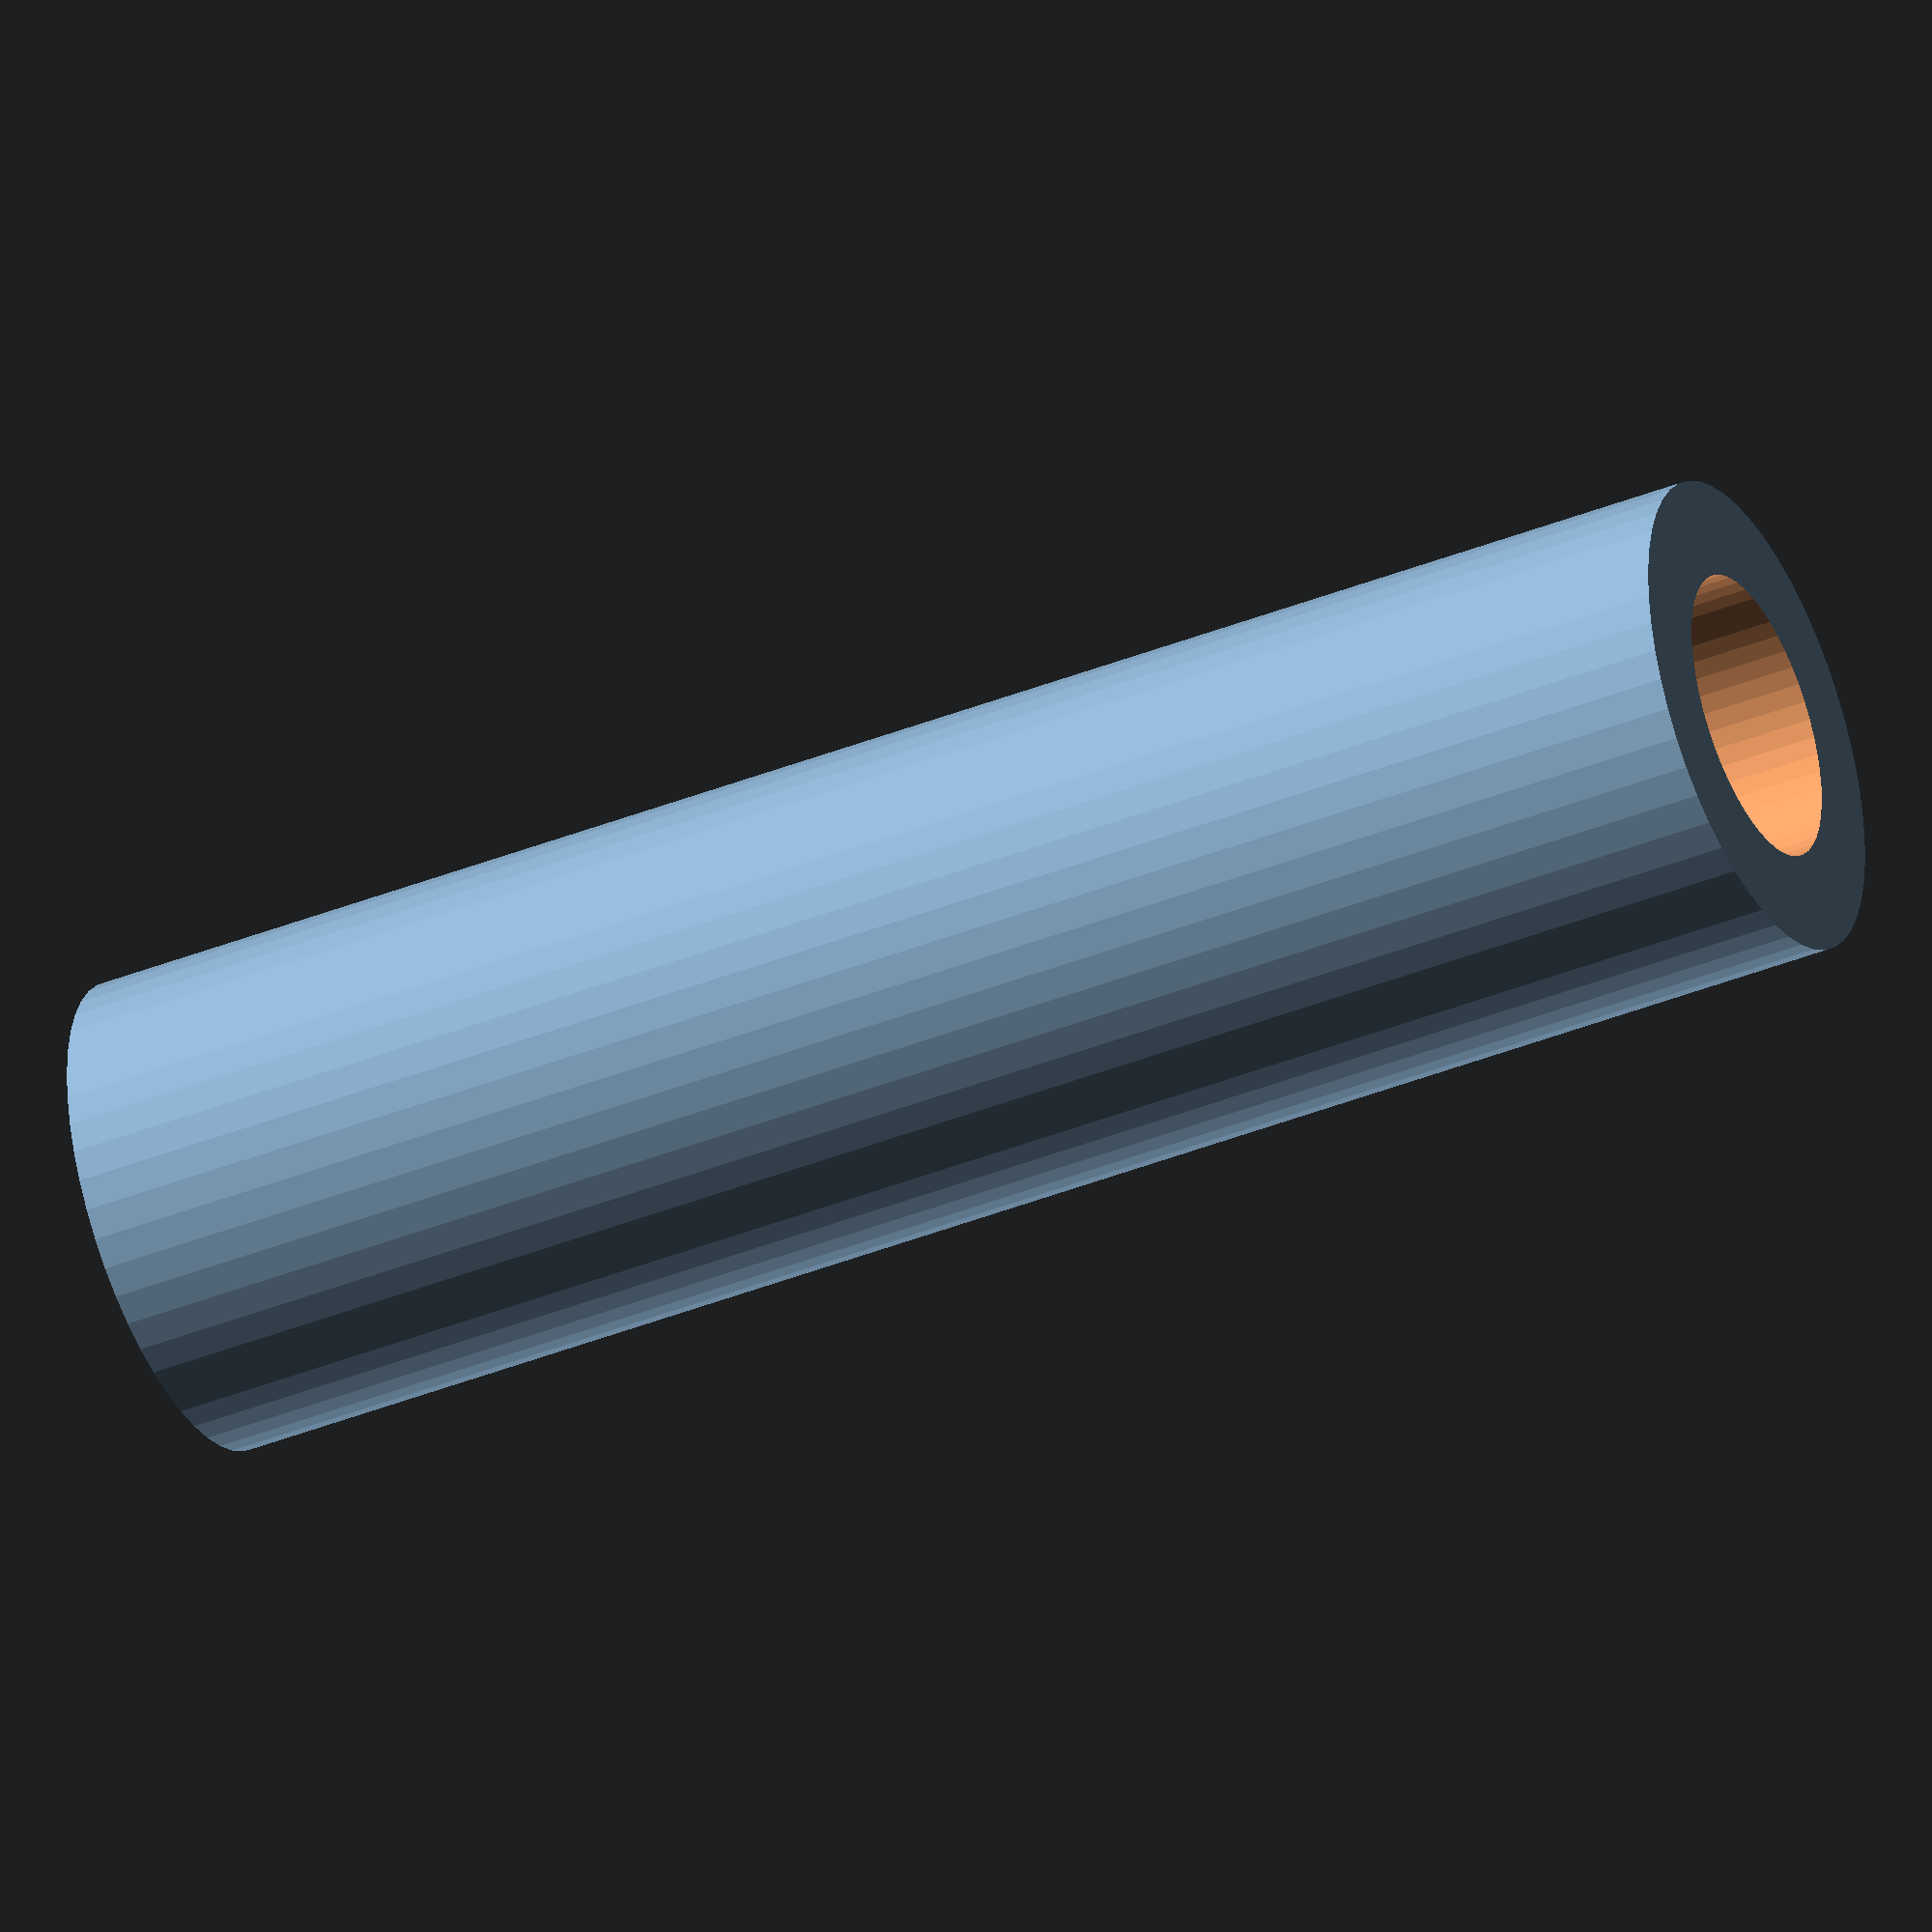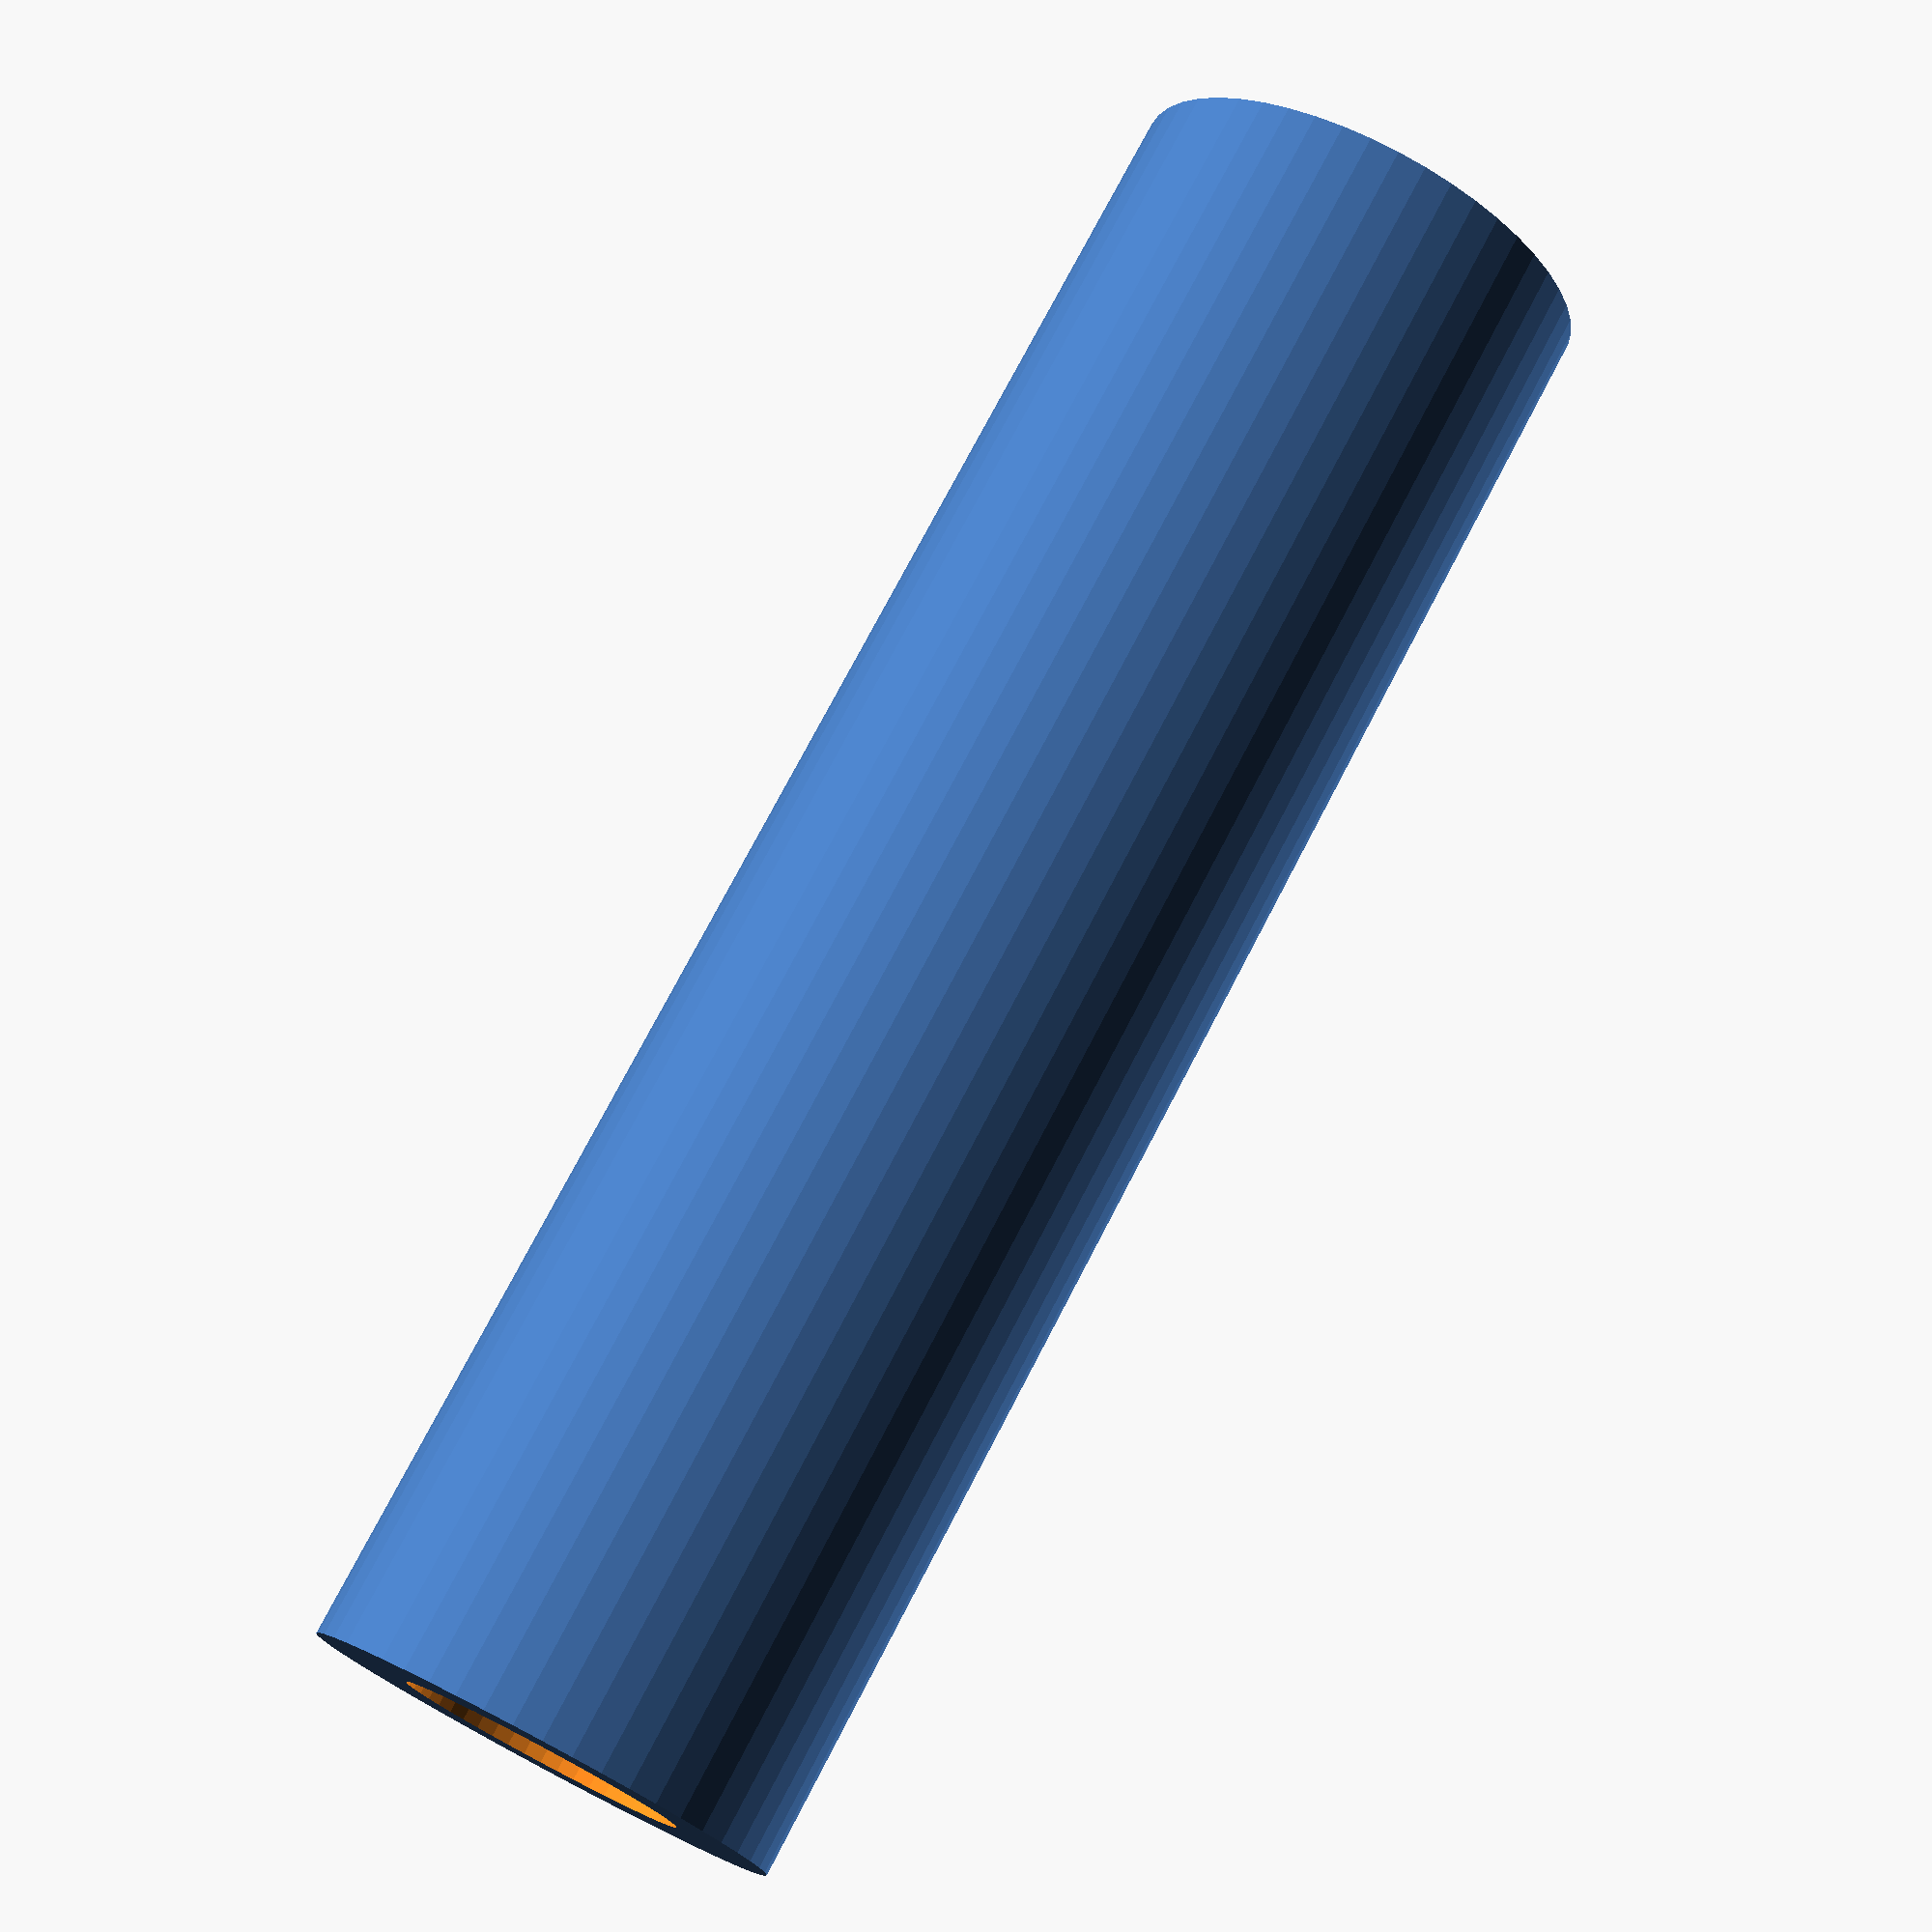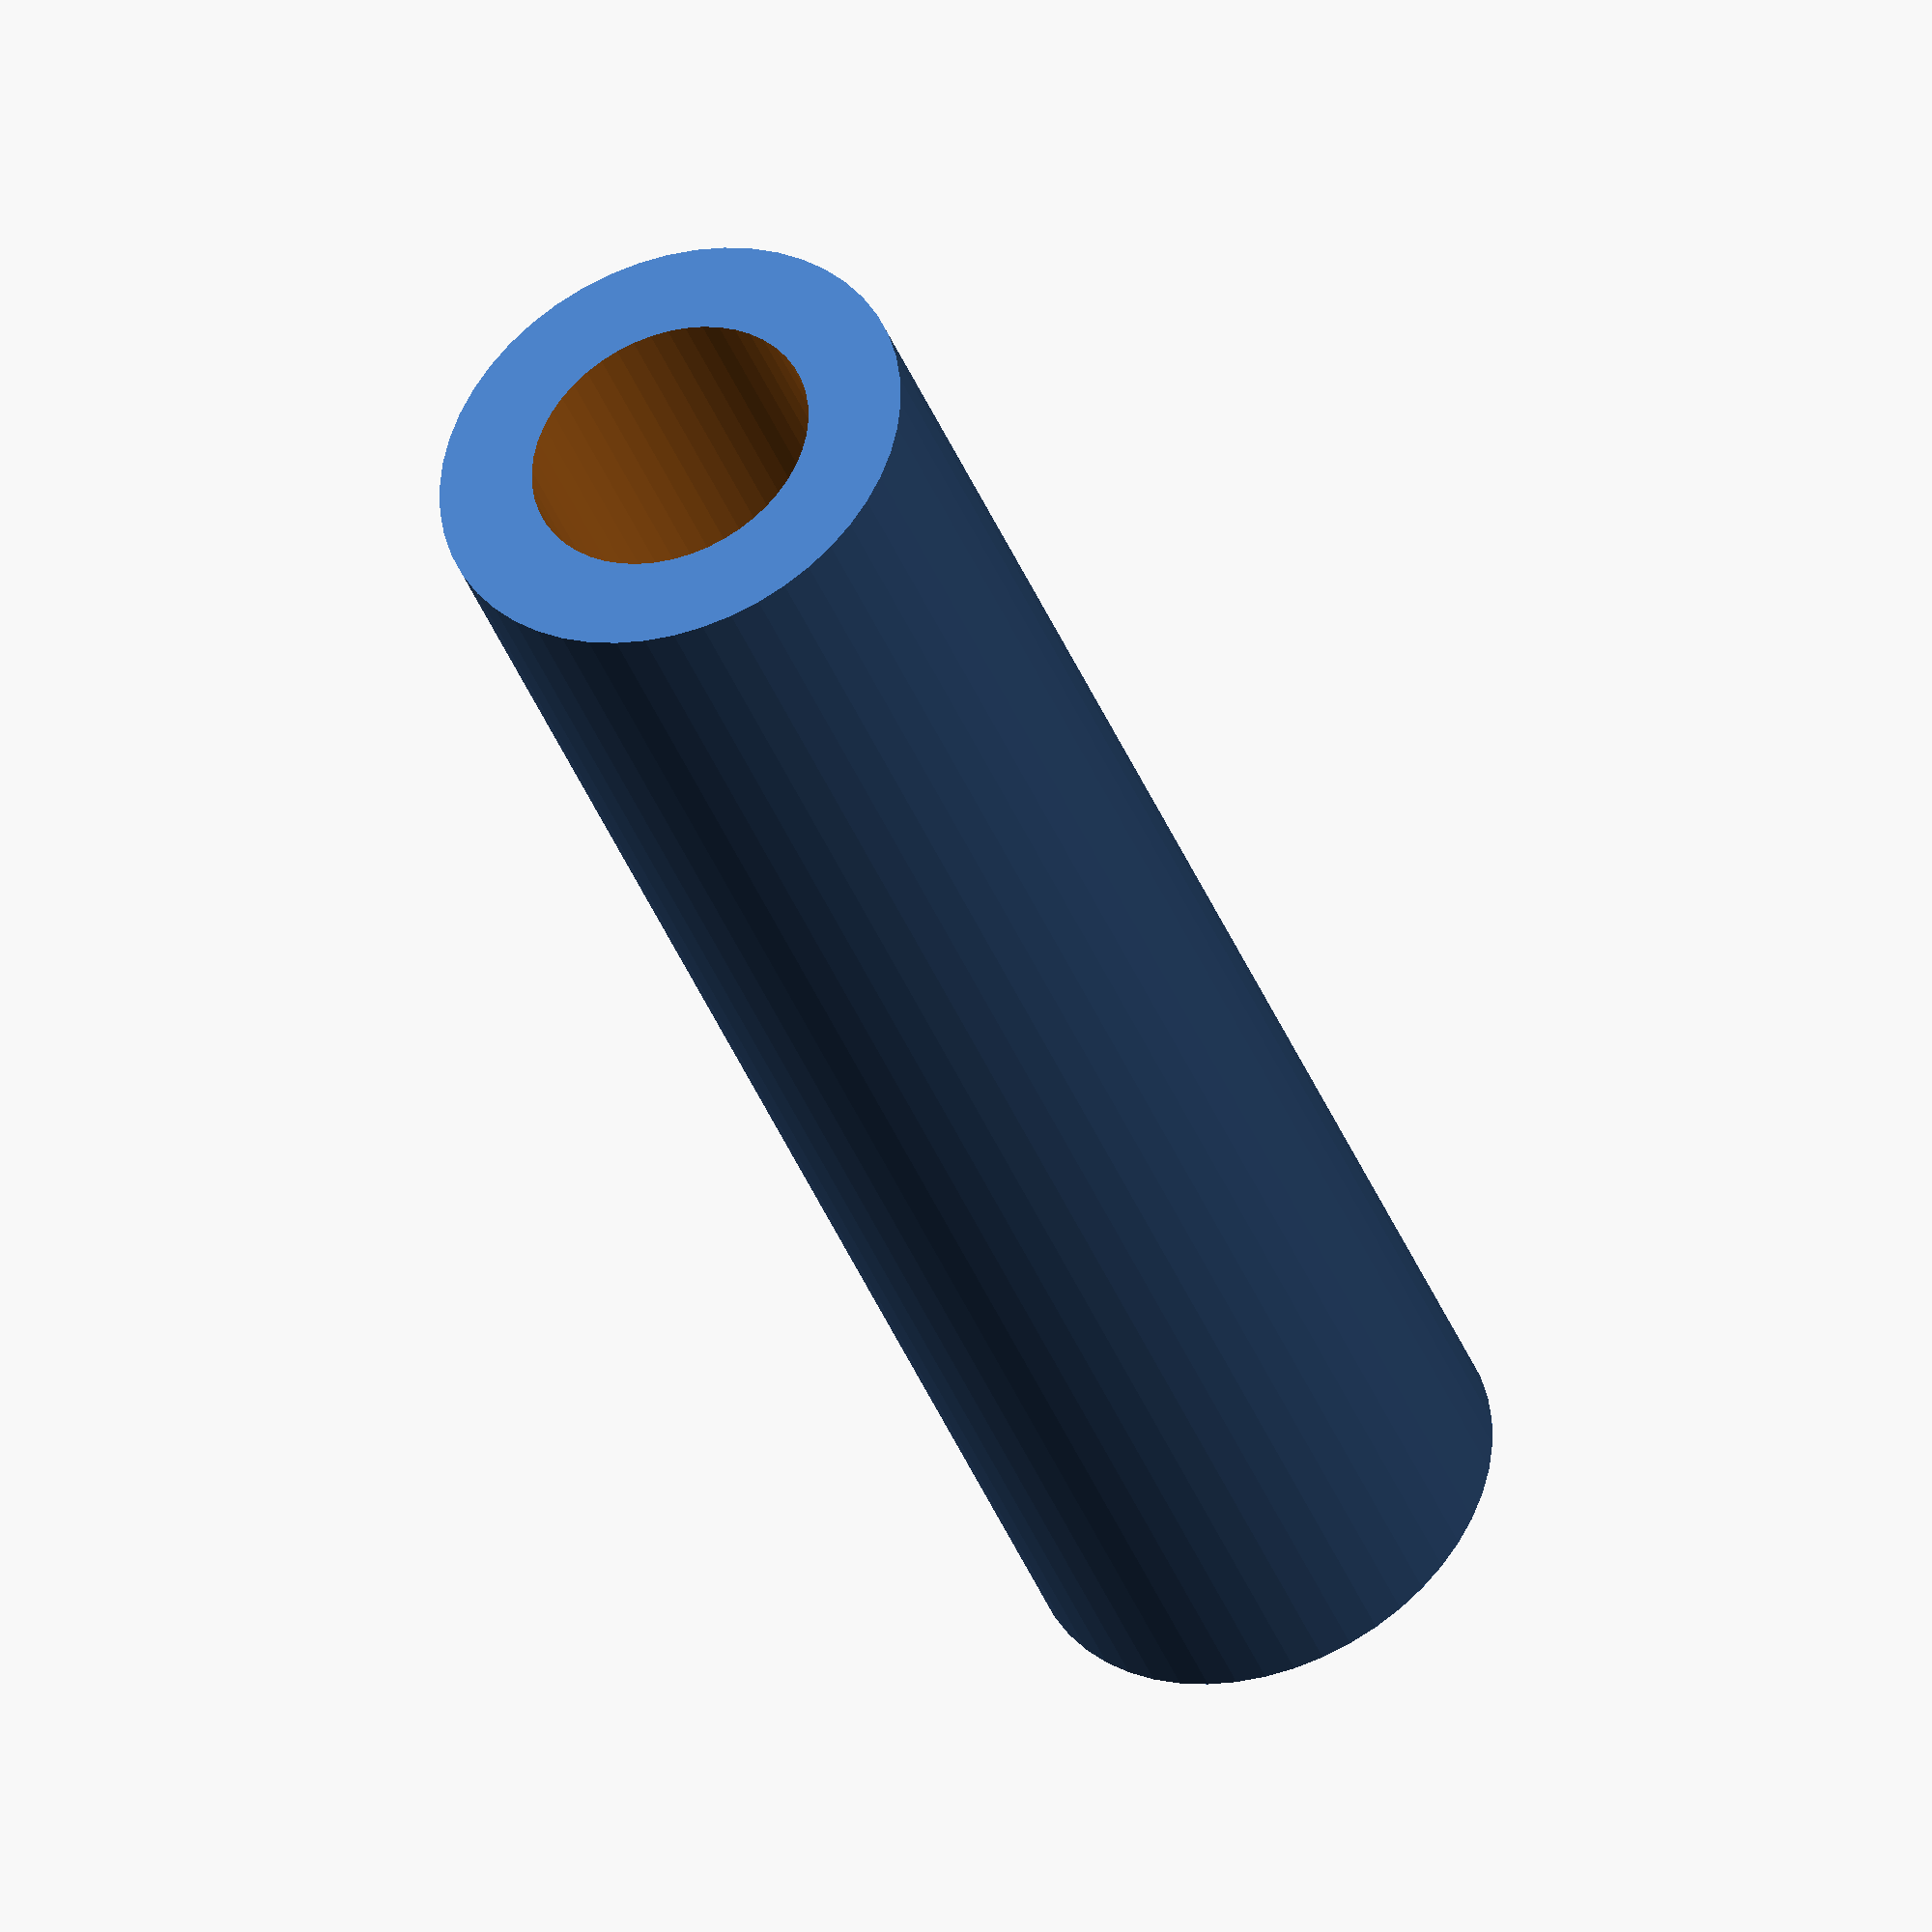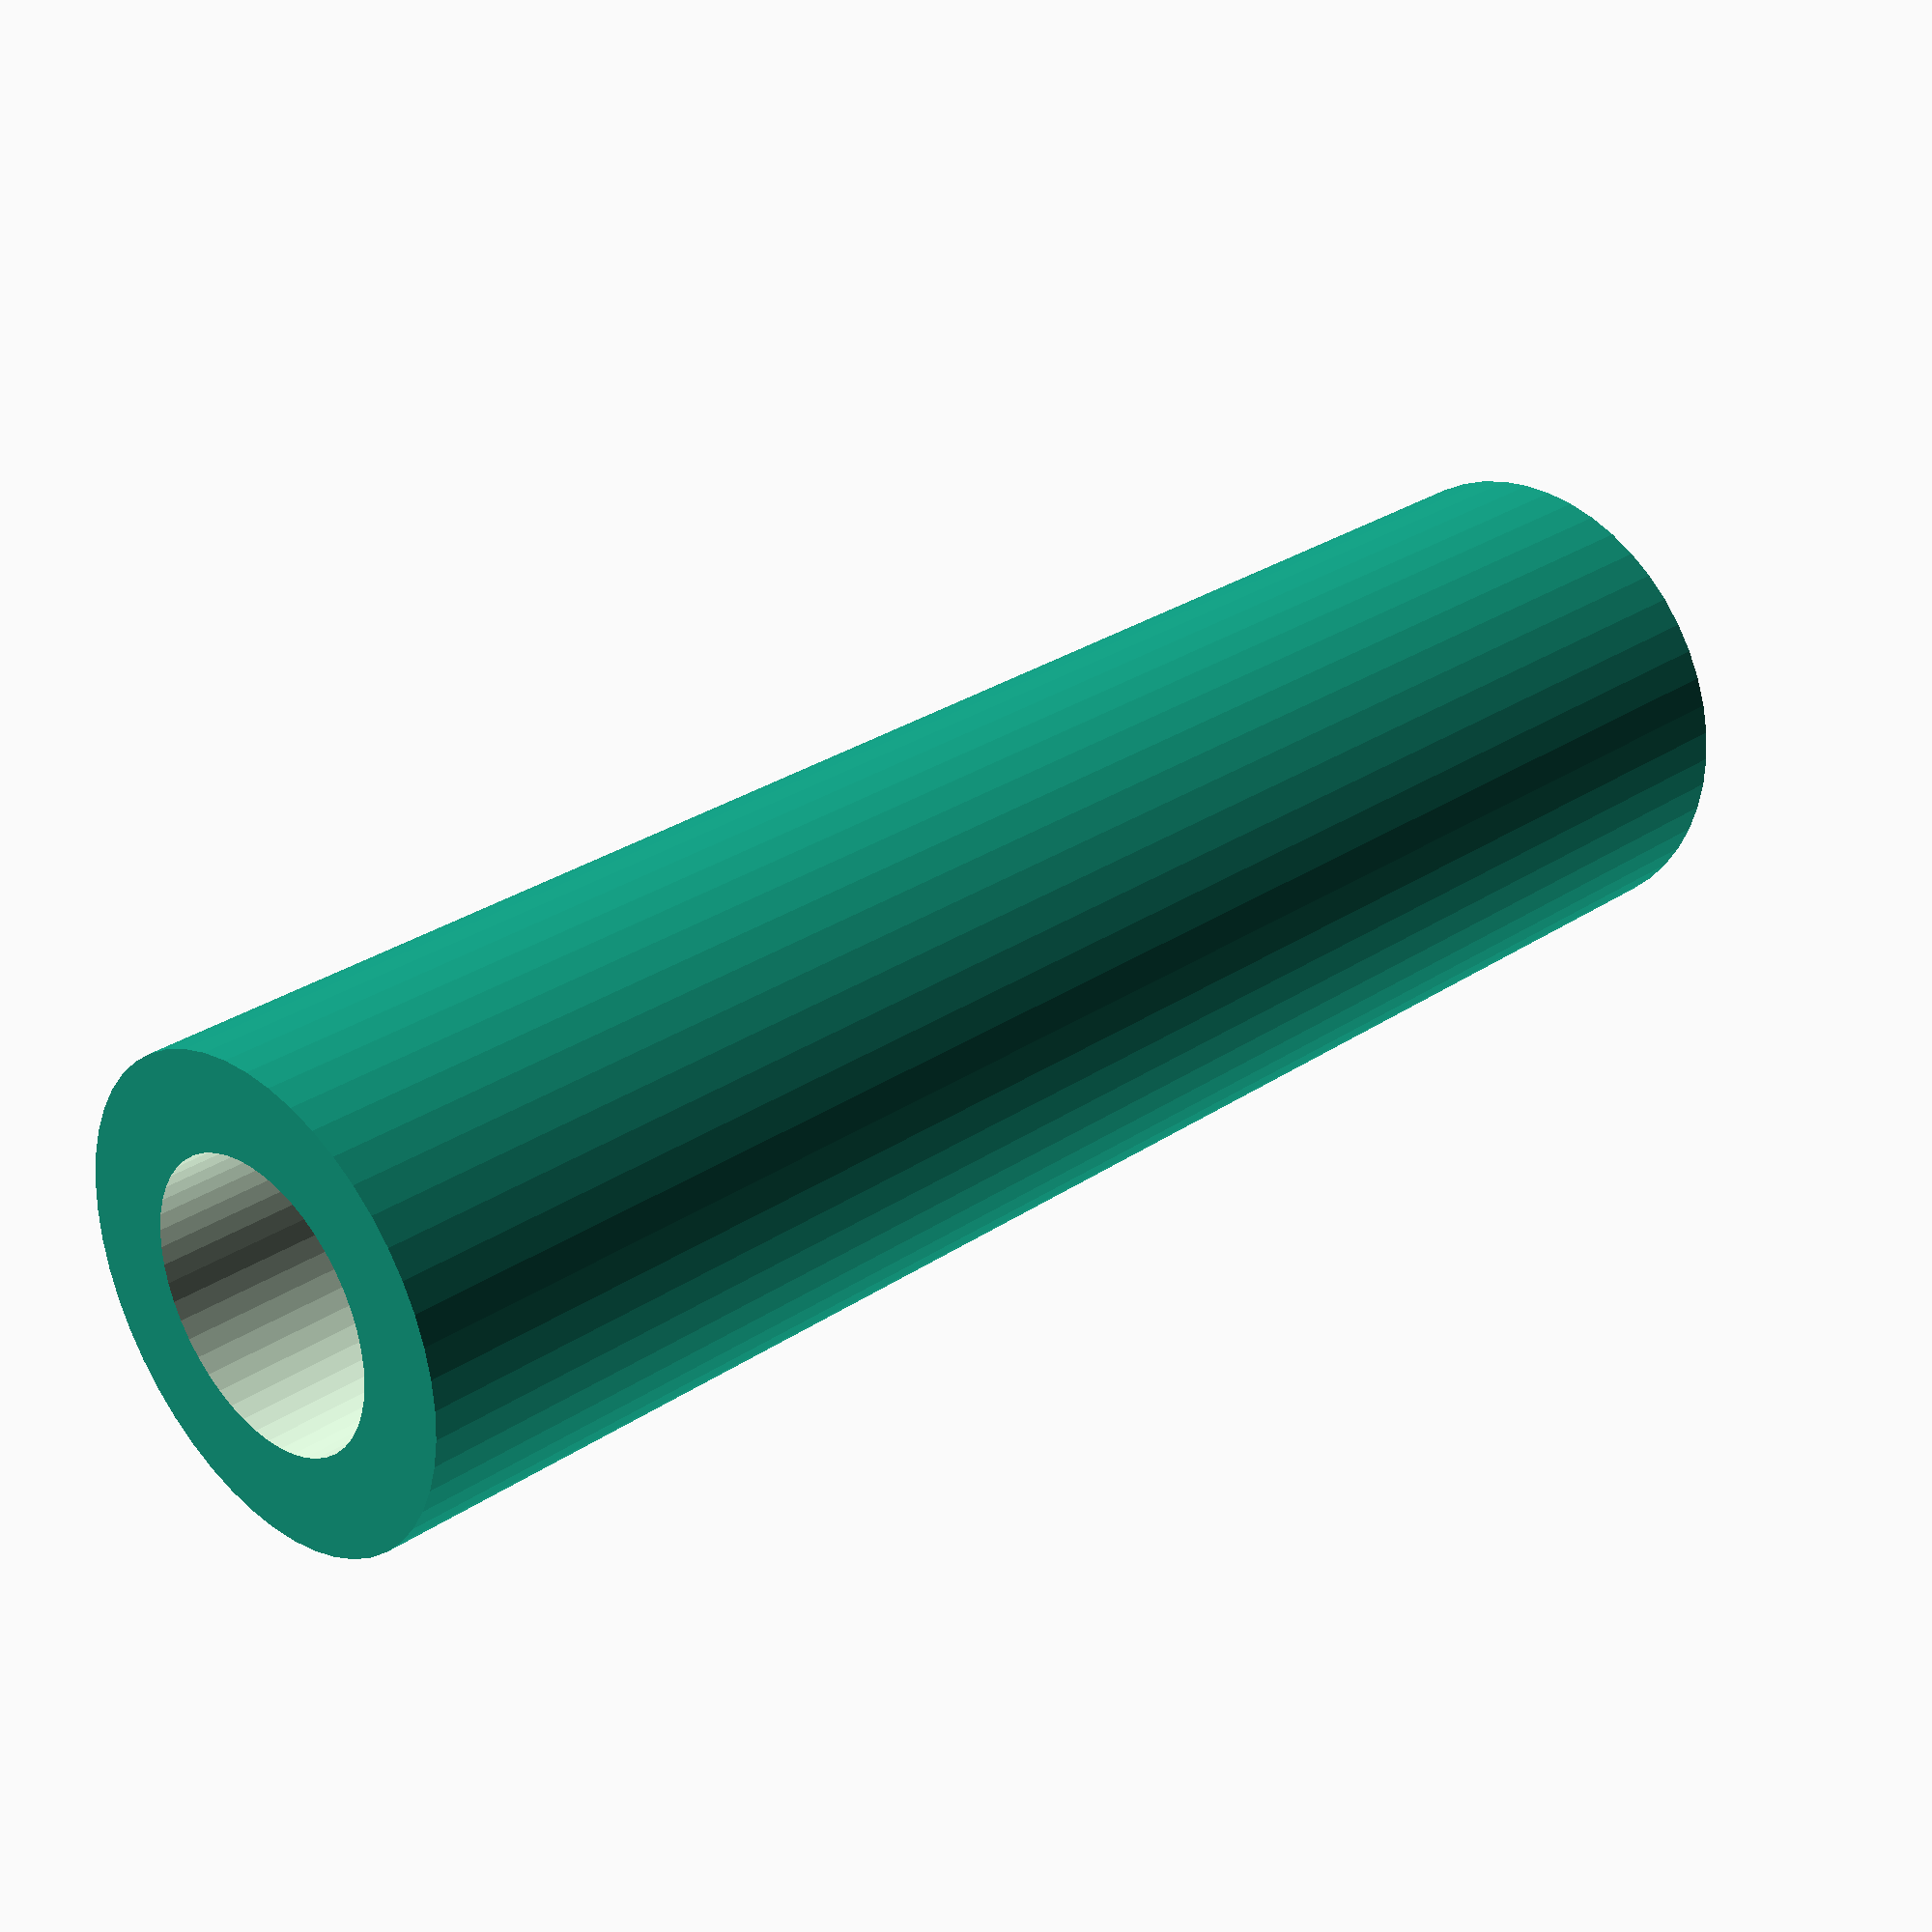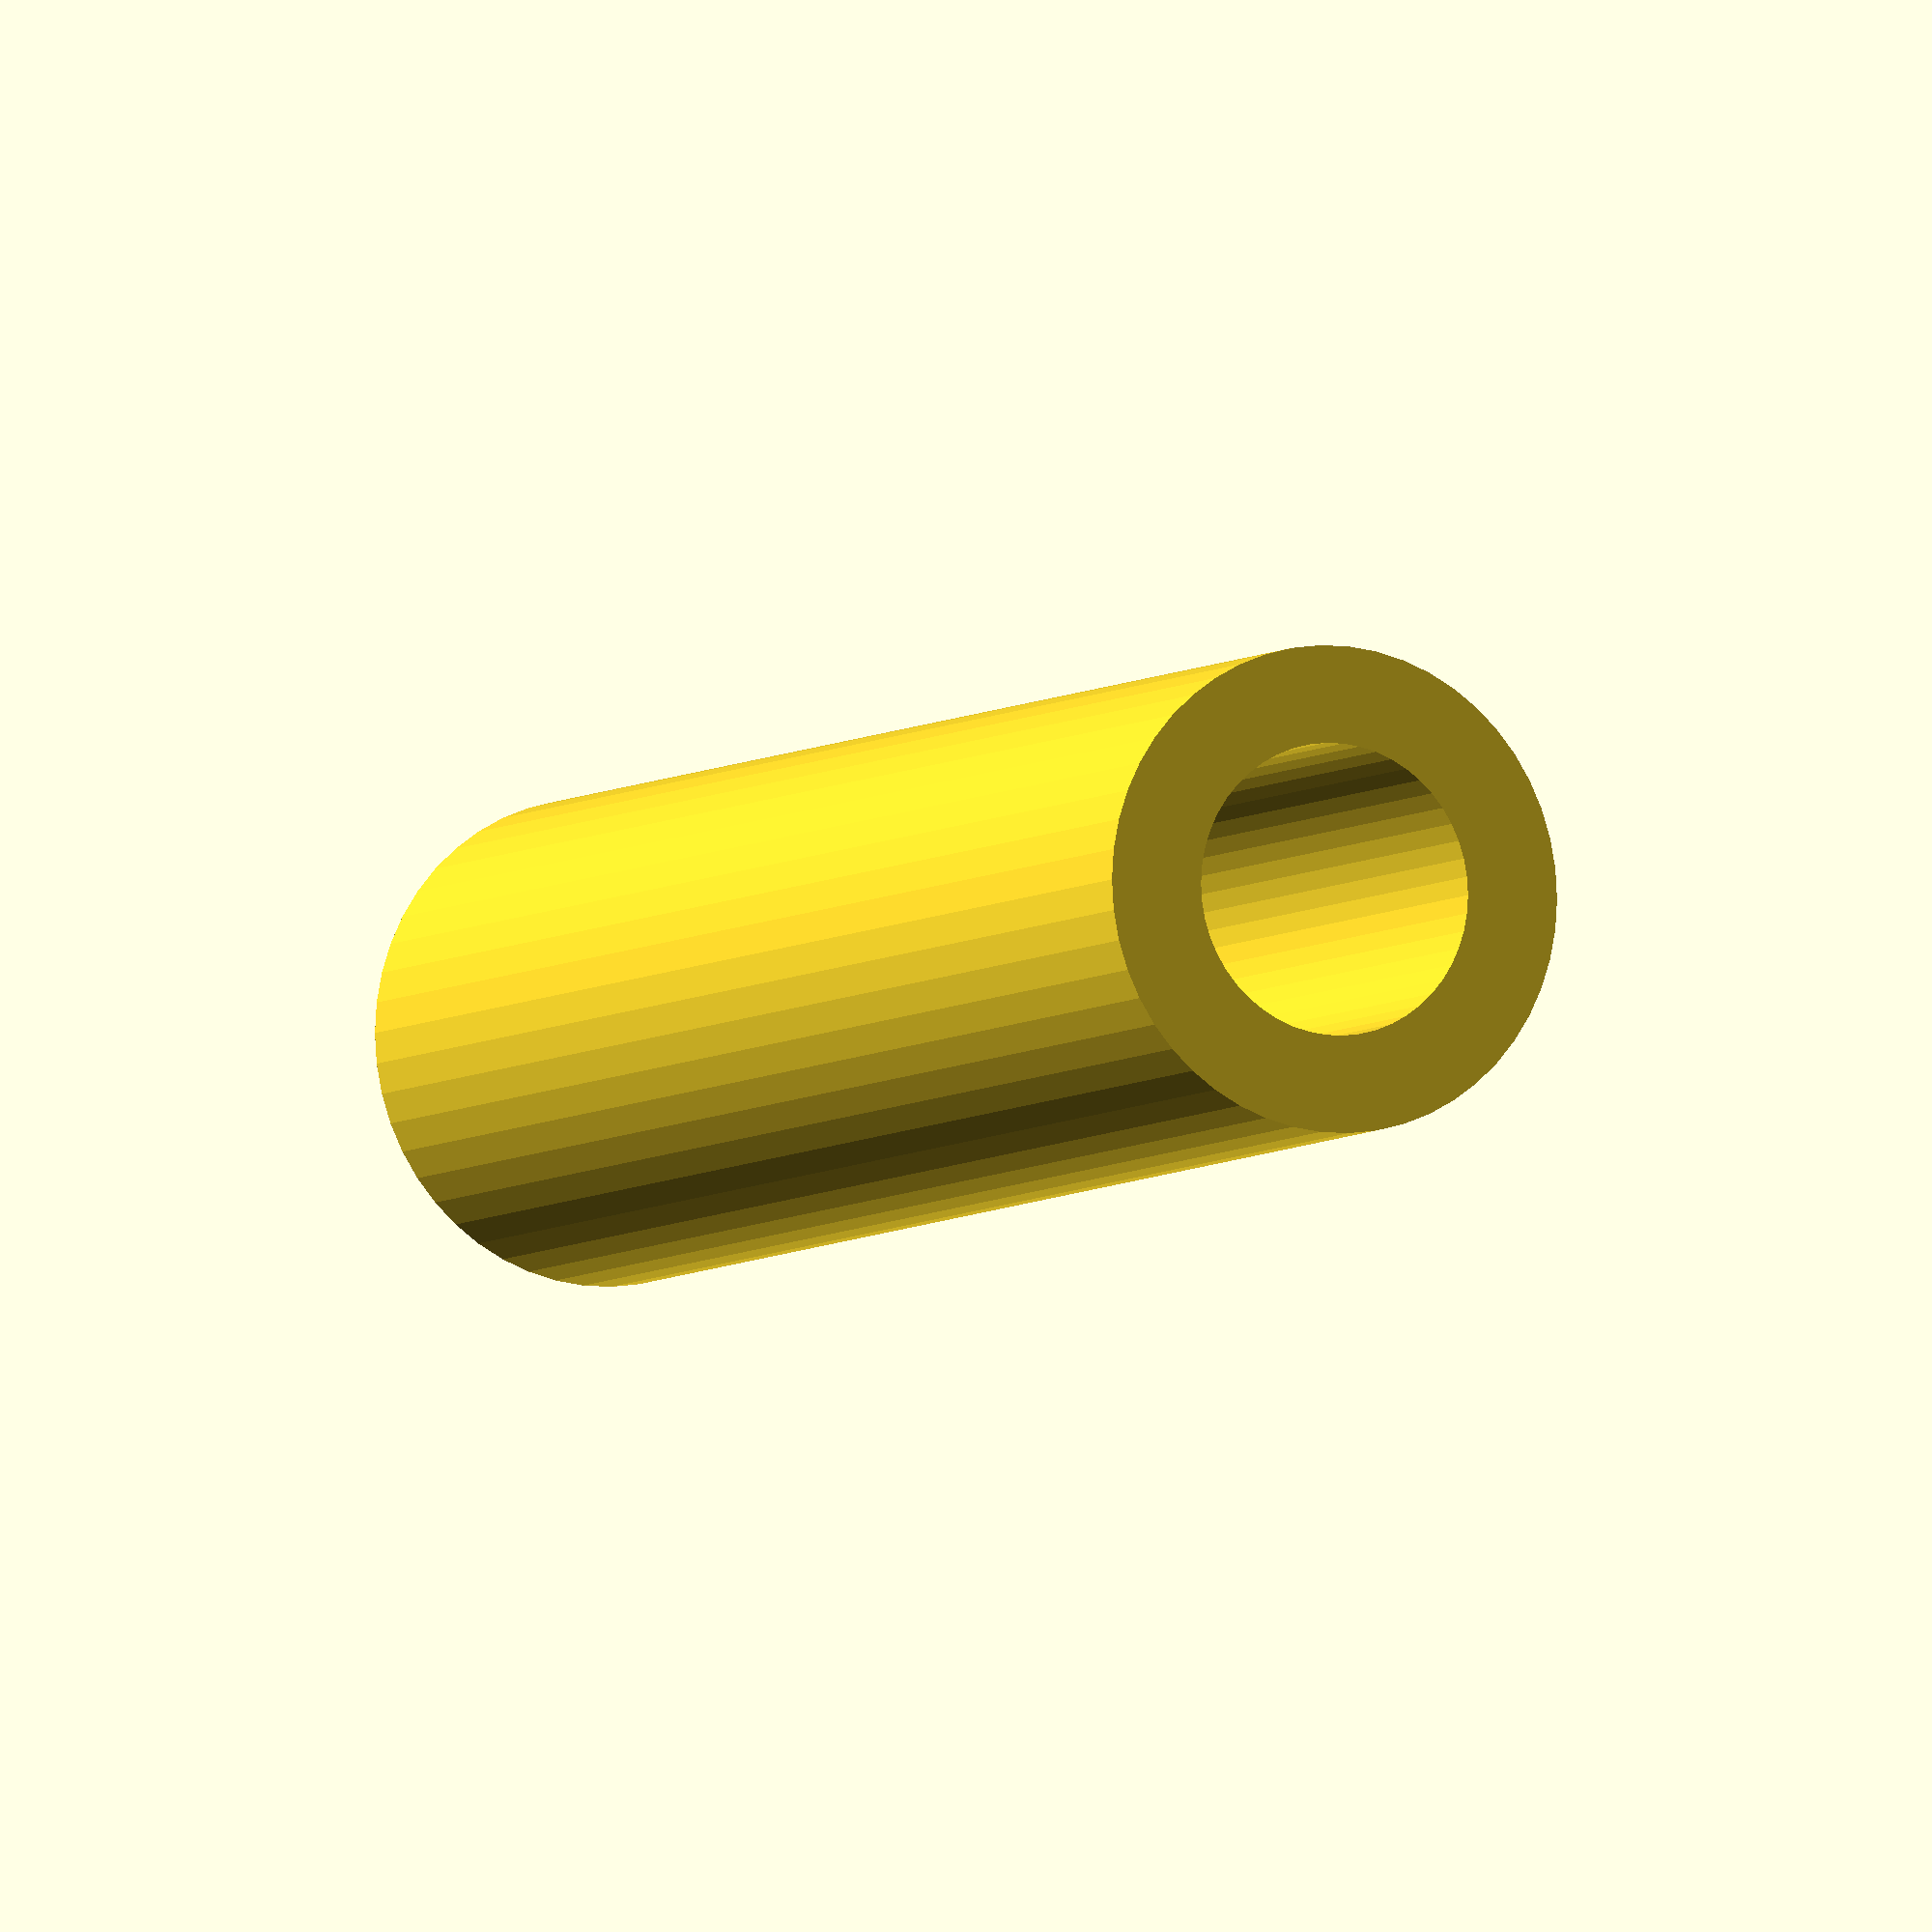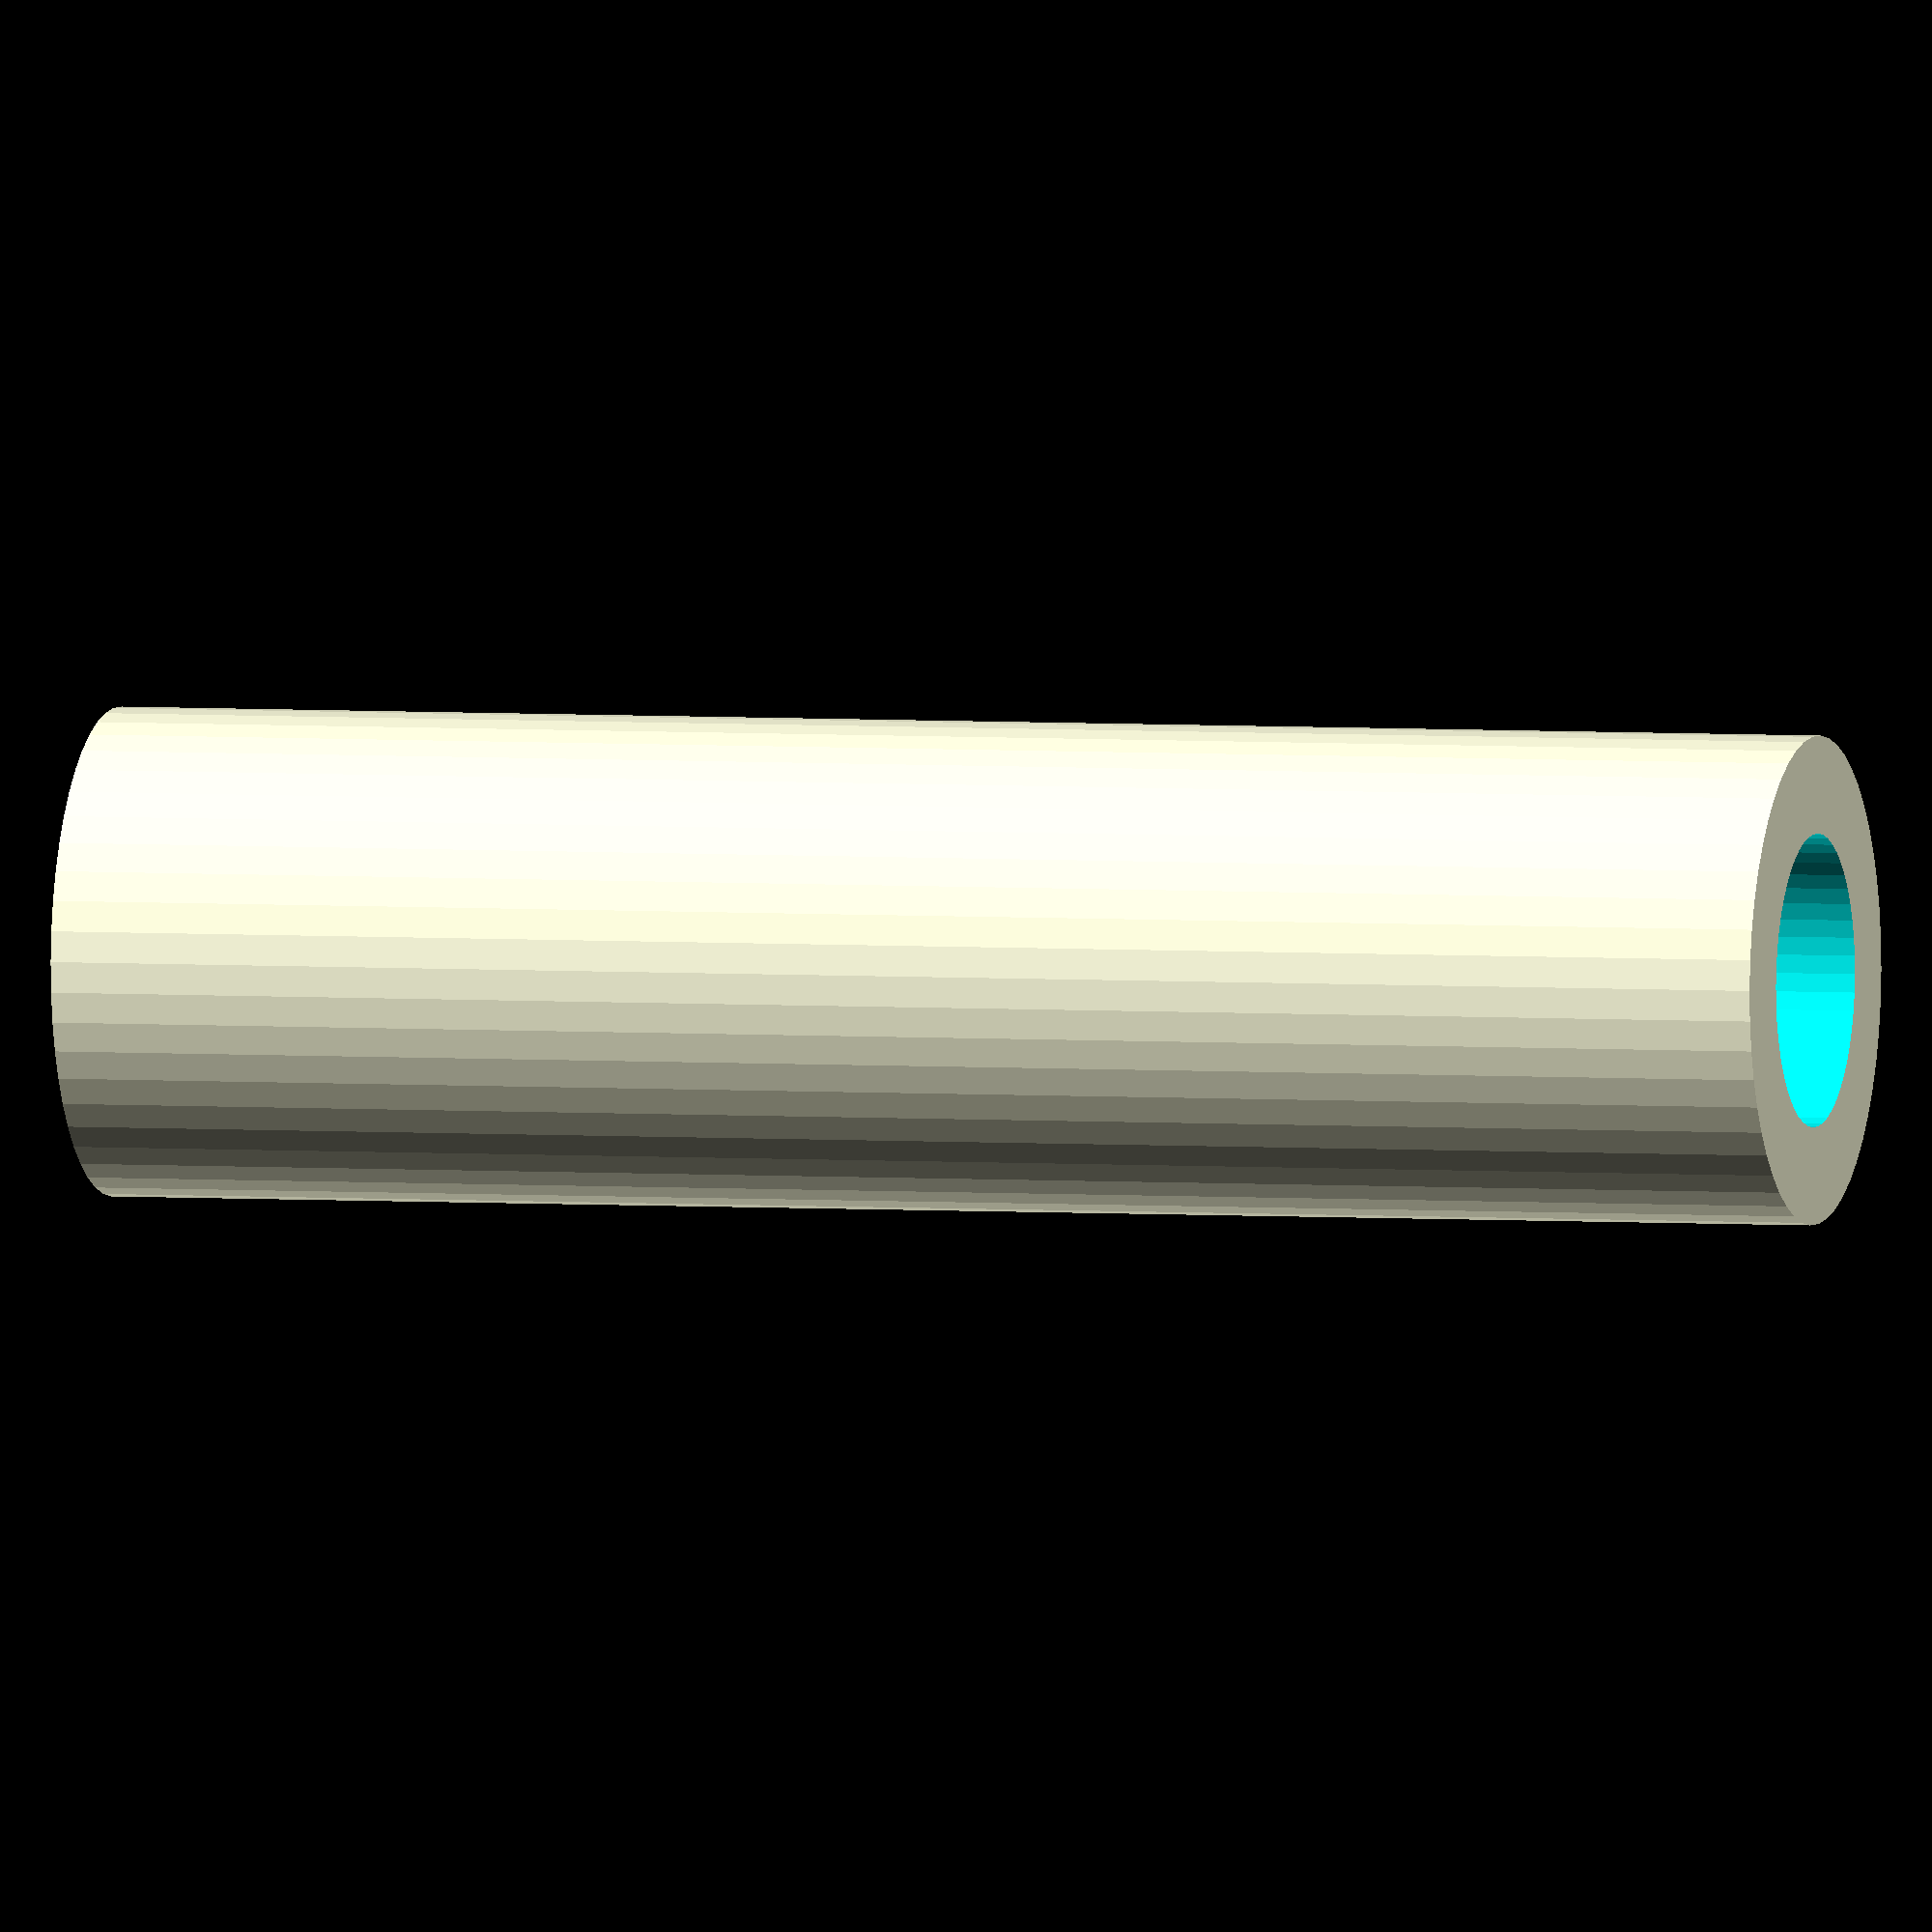
<openscad>
$fn = 50;


difference() {
	union() {
		translate(v = [0, 0, -9.0000000000]) {
			cylinder(h = 18, r = 2.5000000000);
		}
	}
	union() {
		translate(v = [0, 0, -100.0000000000]) {
			cylinder(h = 200, r = 1.5000000000);
		}
	}
}
</openscad>
<views>
elev=39.9 azim=258.4 roll=116.3 proj=o view=wireframe
elev=104.8 azim=182.2 roll=152.5 proj=p view=solid
elev=218.8 azim=189.9 roll=160.4 proj=o view=wireframe
elev=330.8 azim=253.6 roll=225.3 proj=p view=wireframe
elev=185.5 azim=93.6 roll=204.7 proj=o view=solid
elev=176.5 azim=171.9 roll=74.4 proj=o view=solid
</views>
